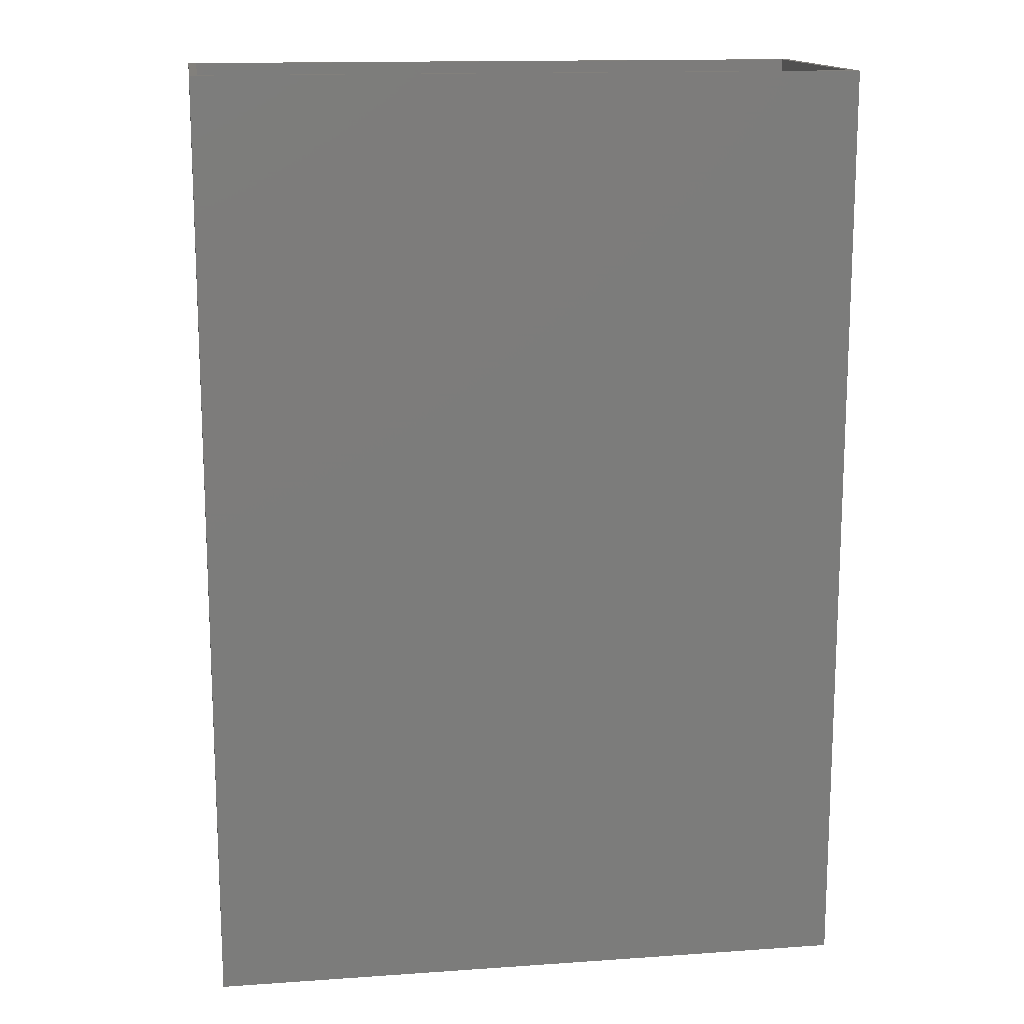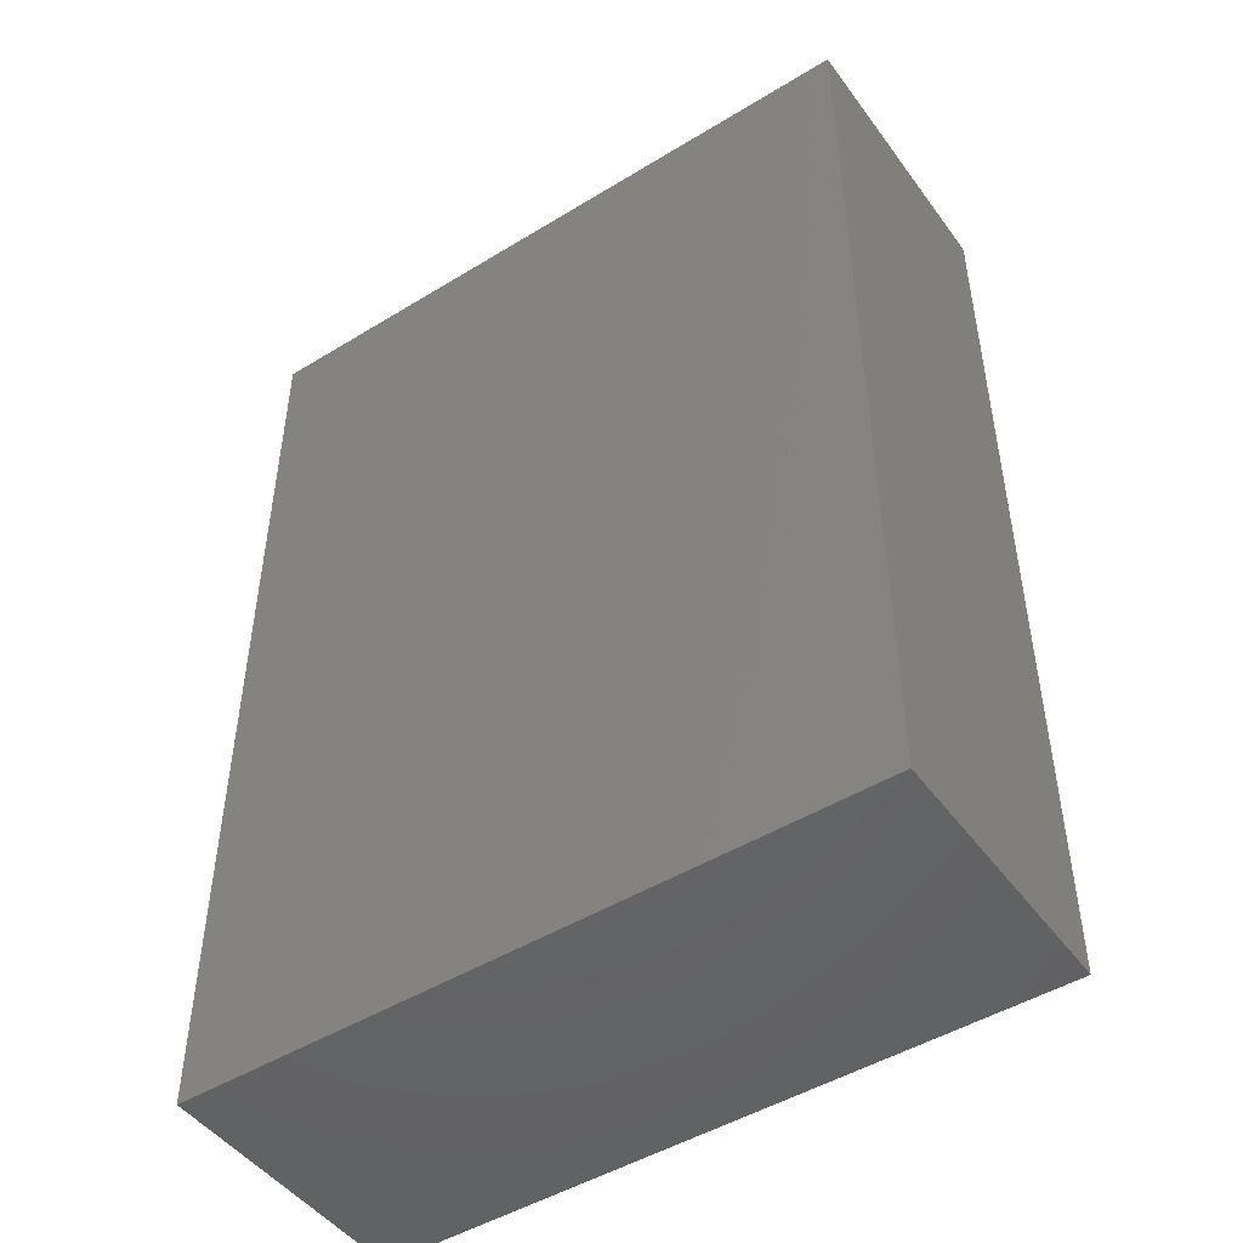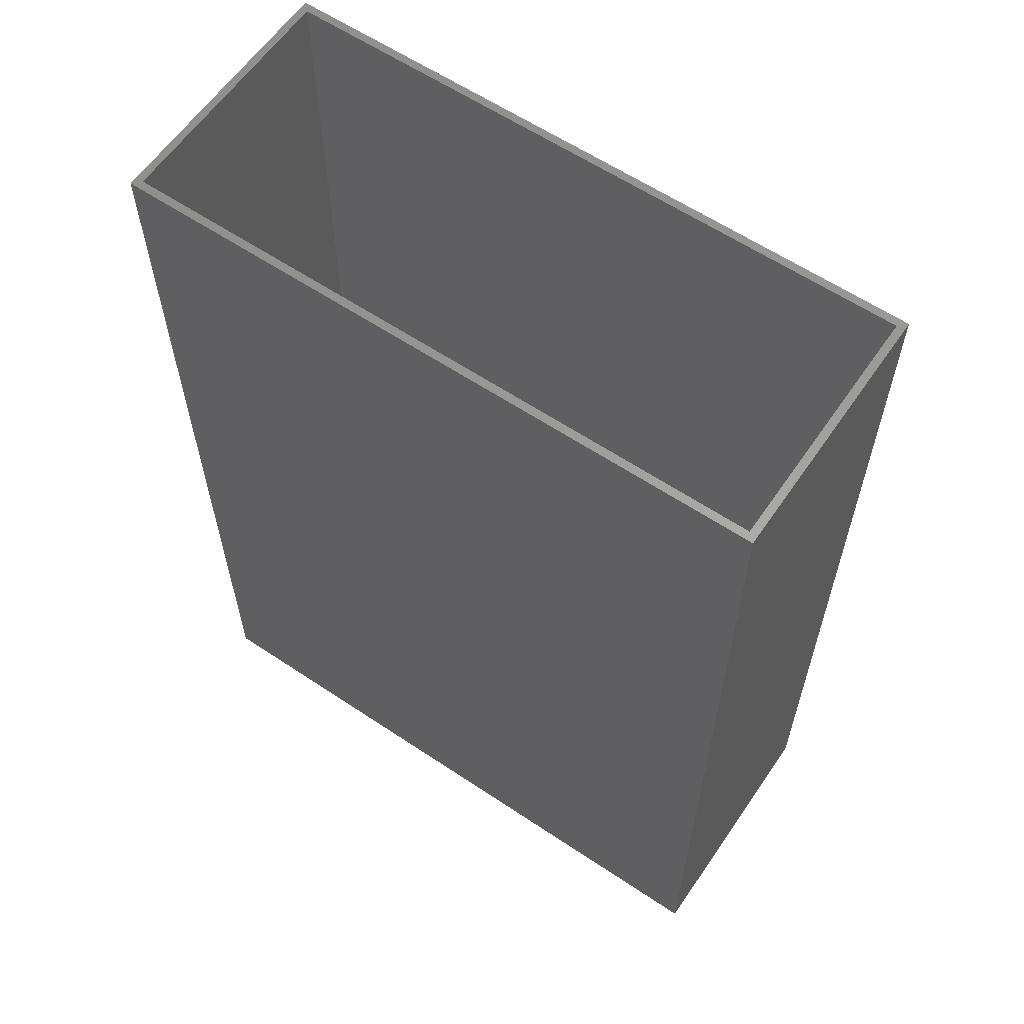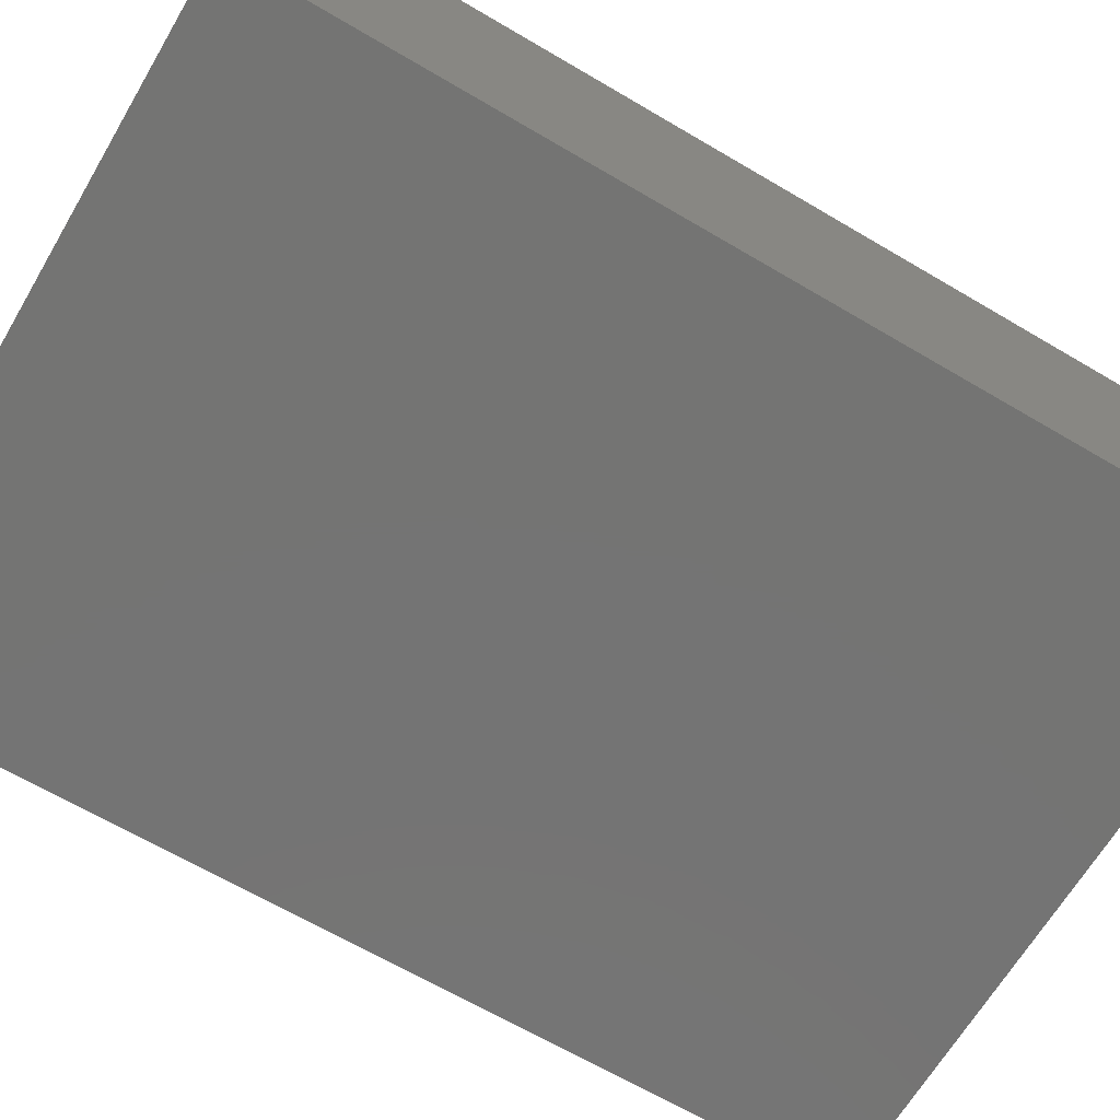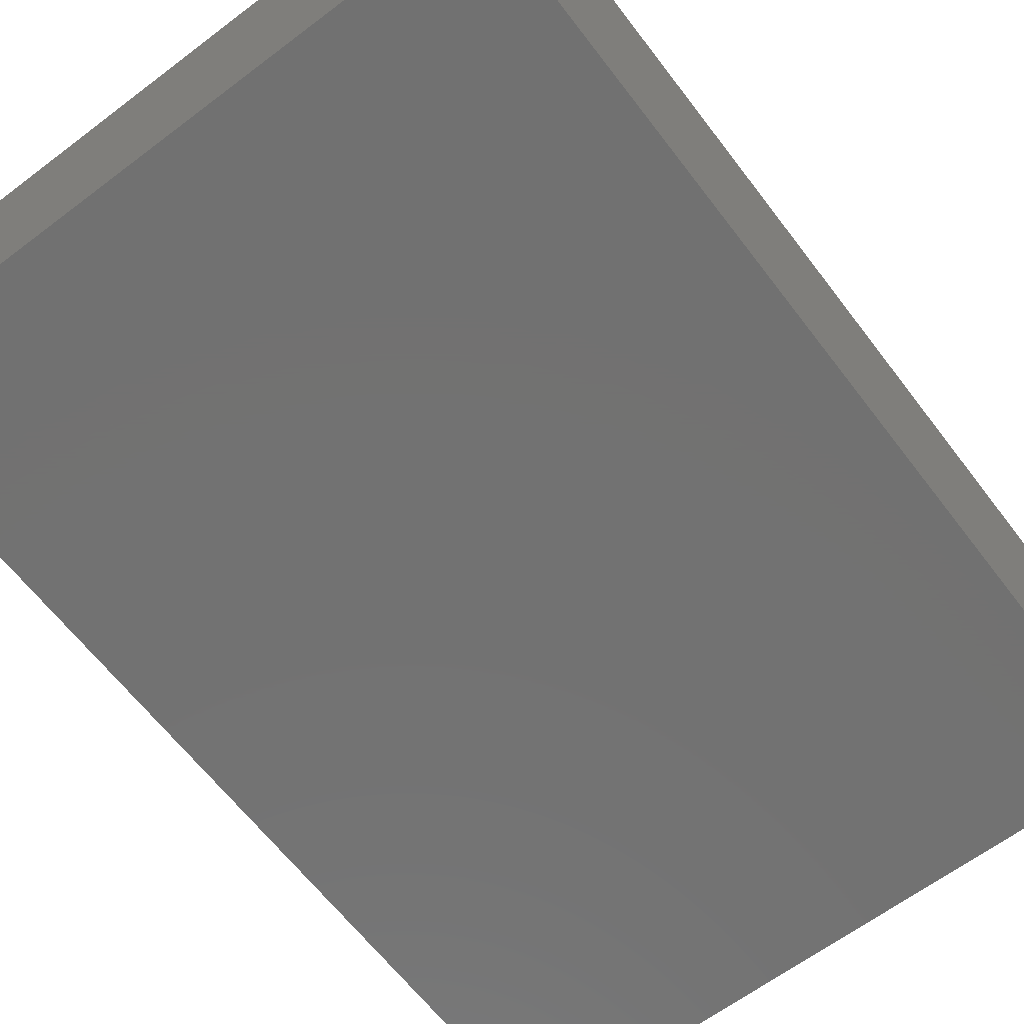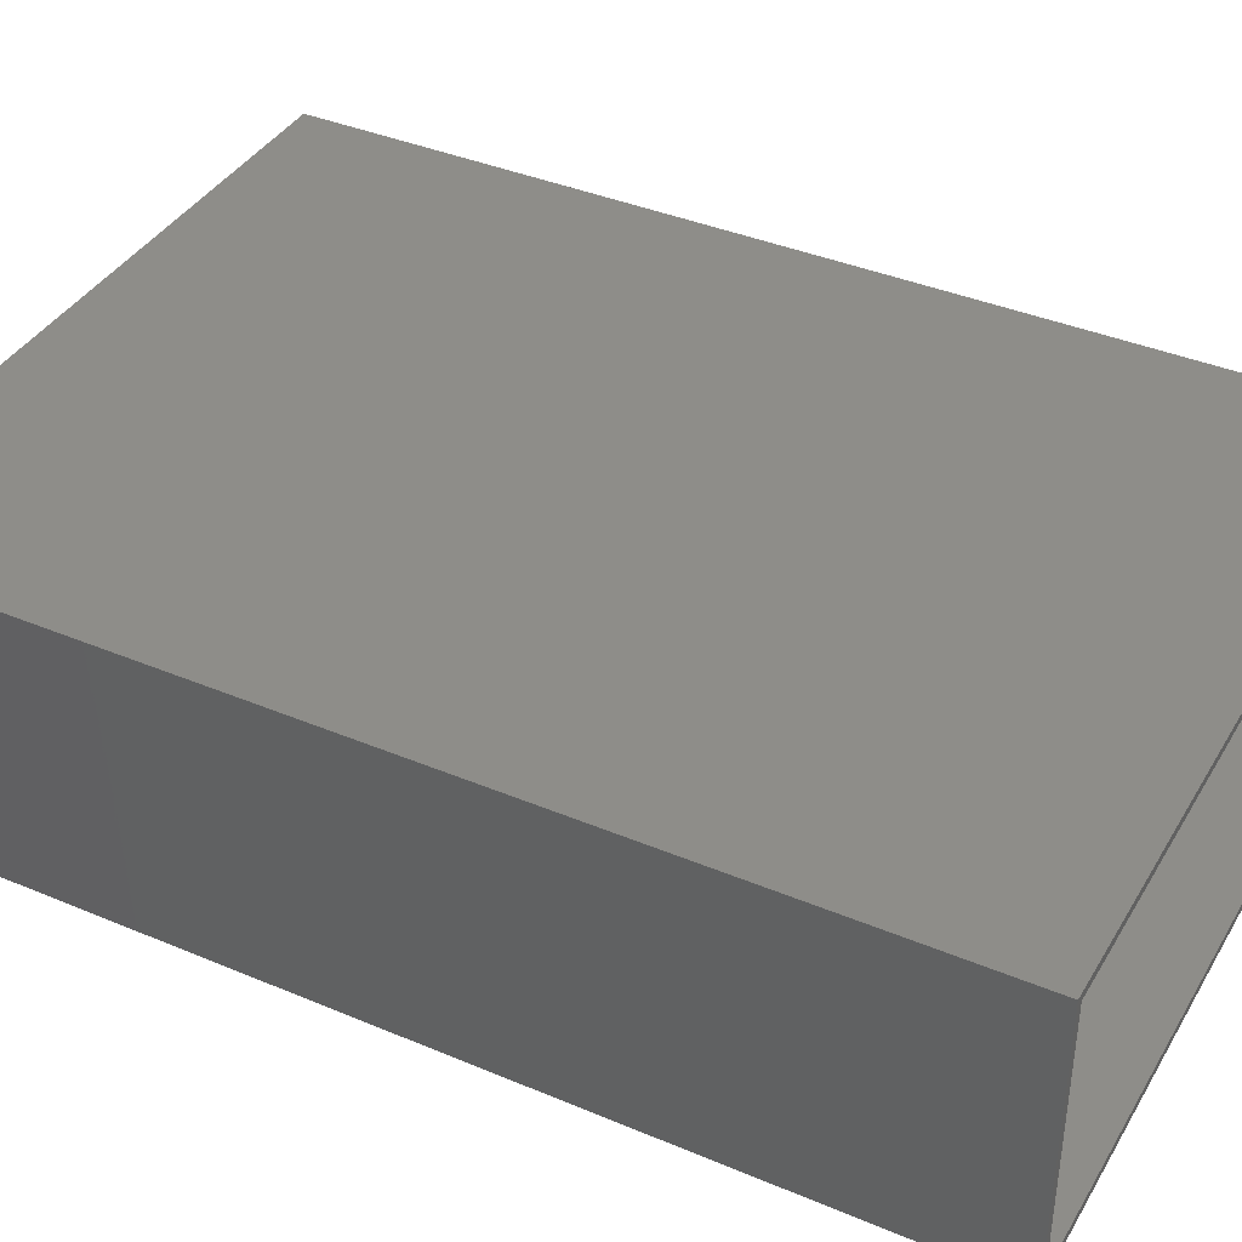
<metadata>
{"format":"stl","ext":"stl","renderer":"f3d","projection":"perspective","resolution":1024,"background":"white","views":[{"elev":14.6,"azim":-8.6,"up":"+Z"},{"elev":-47.8,"azim":-145.5,"up":"+Z"},{"elev":60.8,"azim":34.3,"up":"+Z"},{"elev":-66.2,"azim":59.4,"up":"+Y"},{"elev":-63.8,"azim":-142.7,"up":"+Y"},{"elev":39.0,"azim":-62.2,"up":"+Y"}]}
</metadata>
<code>
# stl→obj: 16 verts, 28 faces
v -33.3 -13.3 0
v -33.3 13.3 95.8
v -33.3 13.3 0
v -33.3 -13.3 95.8
v 33.3 -13.3 95.8
v 33.3 13.3 0
v 33.3 13.3 95.8
v 33.3 -13.3 0
v -32.5 -12.5 95.8
v -32.5 12.5 0.8
v -32.5 12.5 95.8
v -32.5 -12.5 0.8
v 32.5 -12.5 0.8
v 32.5 12.5 95.8
v 32.5 12.5 0.8
v 32.5 -12.5 95.8
f 1 2 3
f 2 1 4
f 5 6 7
f 6 5 8
f 1 6 8
f 6 1 3
f 1 5 4
f 5 1 8
f 6 2 7
f 2 6 3
f 9 10 11
f 10 9 12
f 13 14 15
f 14 13 16
f 10 14 11
f 14 10 15
f 10 13 15
f 13 10 12
f 13 9 16
f 9 13 12
f 7 14 5
f 7 11 14
f 11 2 9
f 2 11 7
f 16 5 14
f 9 5 16
f 9 4 5
f 4 9 2

</code>
